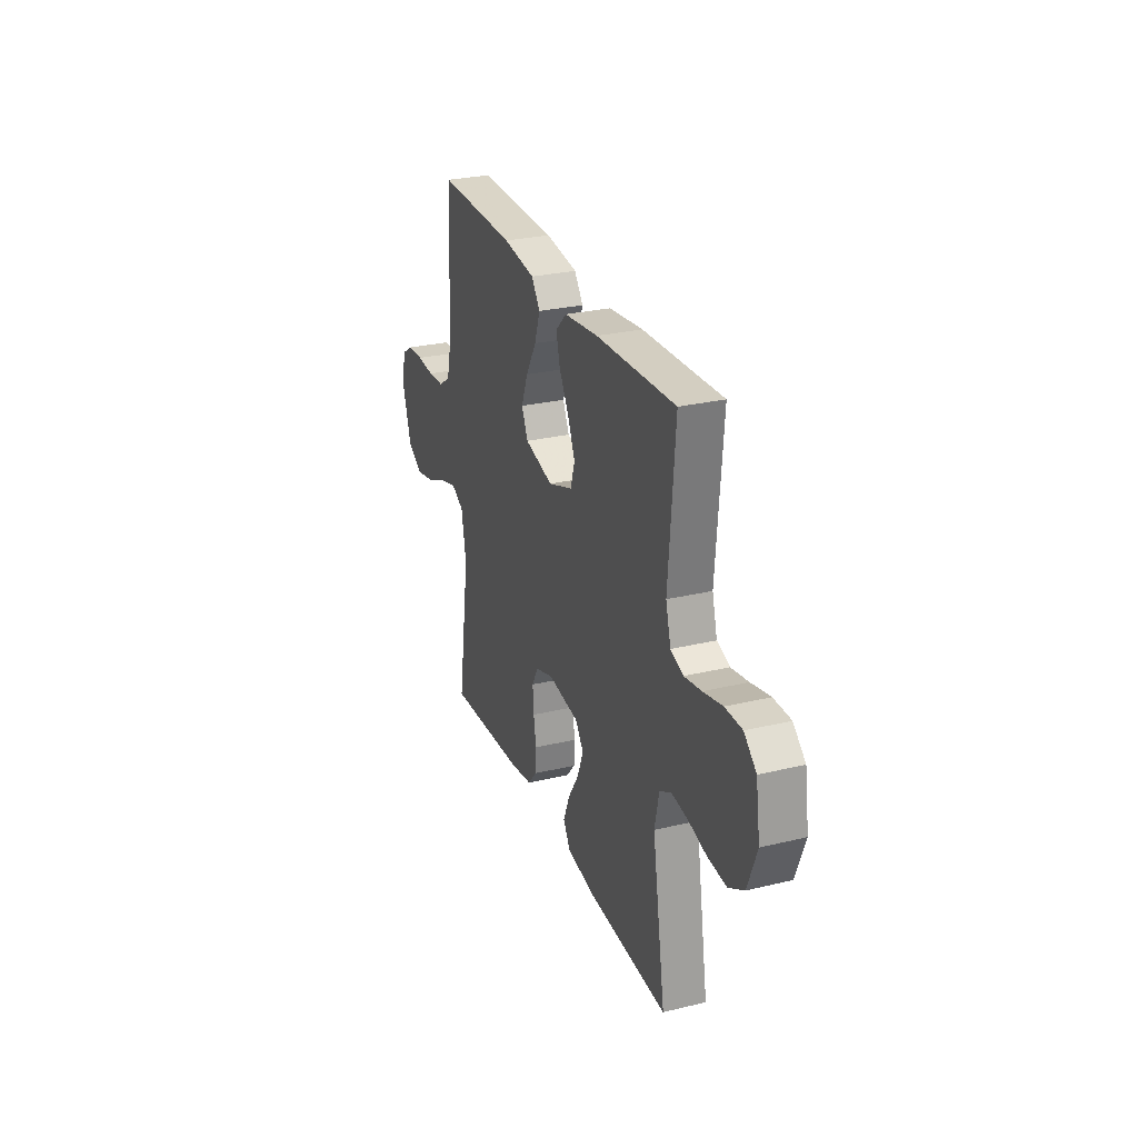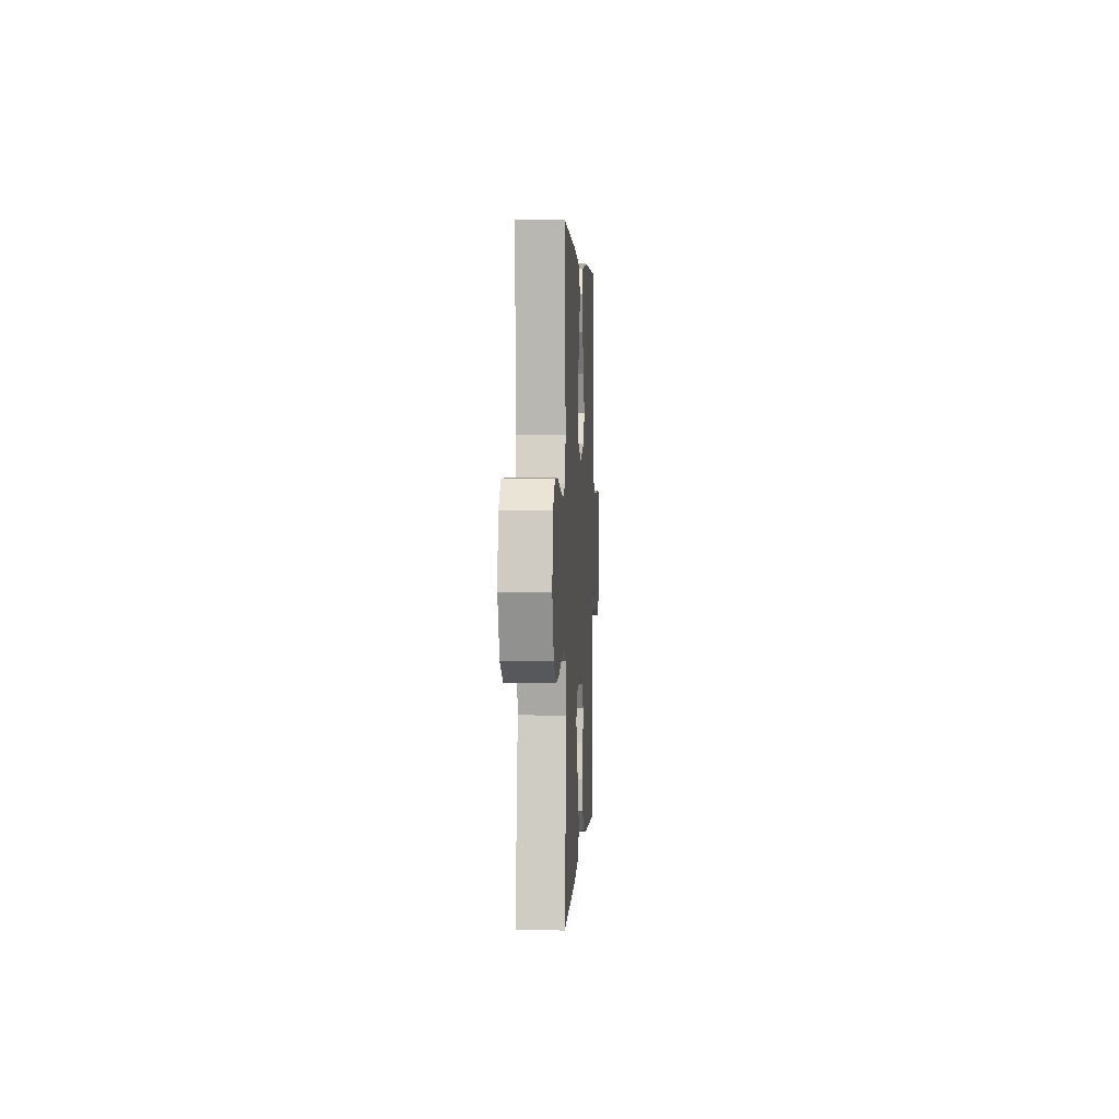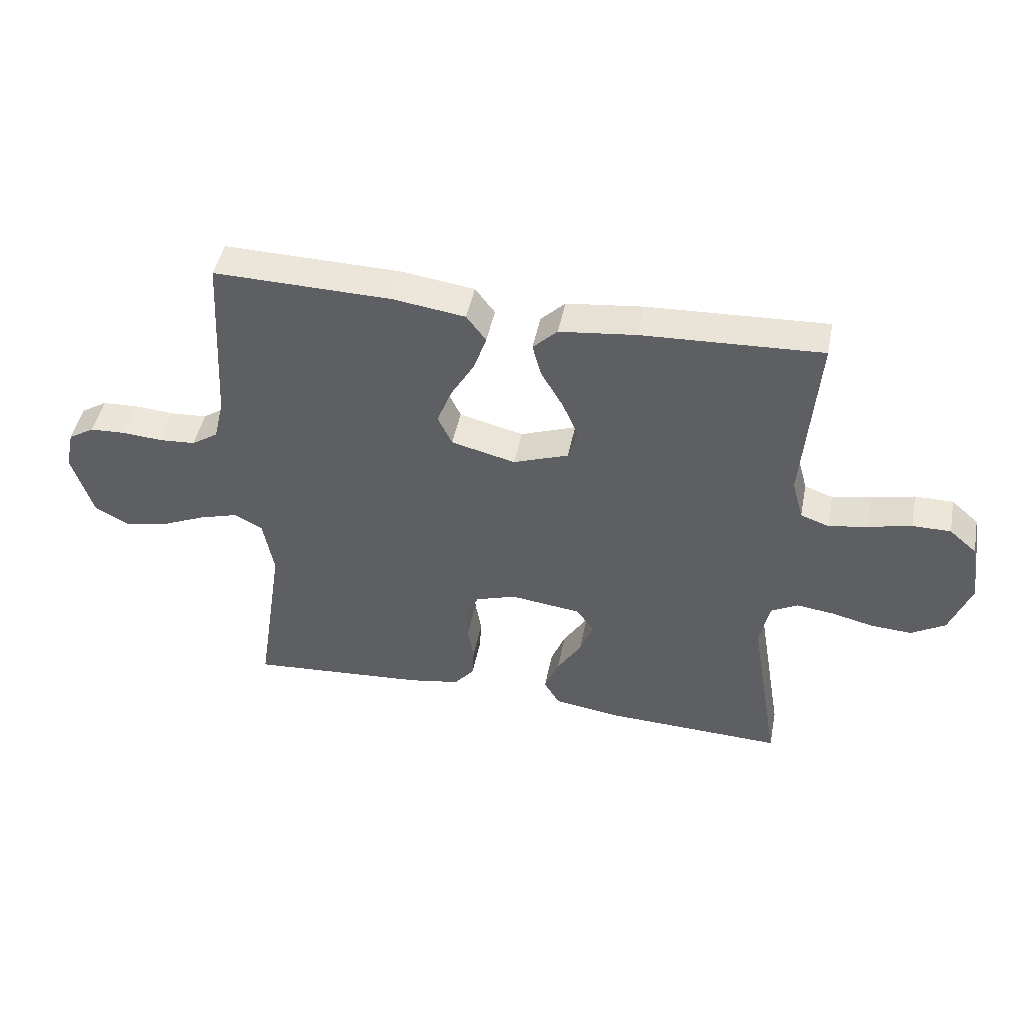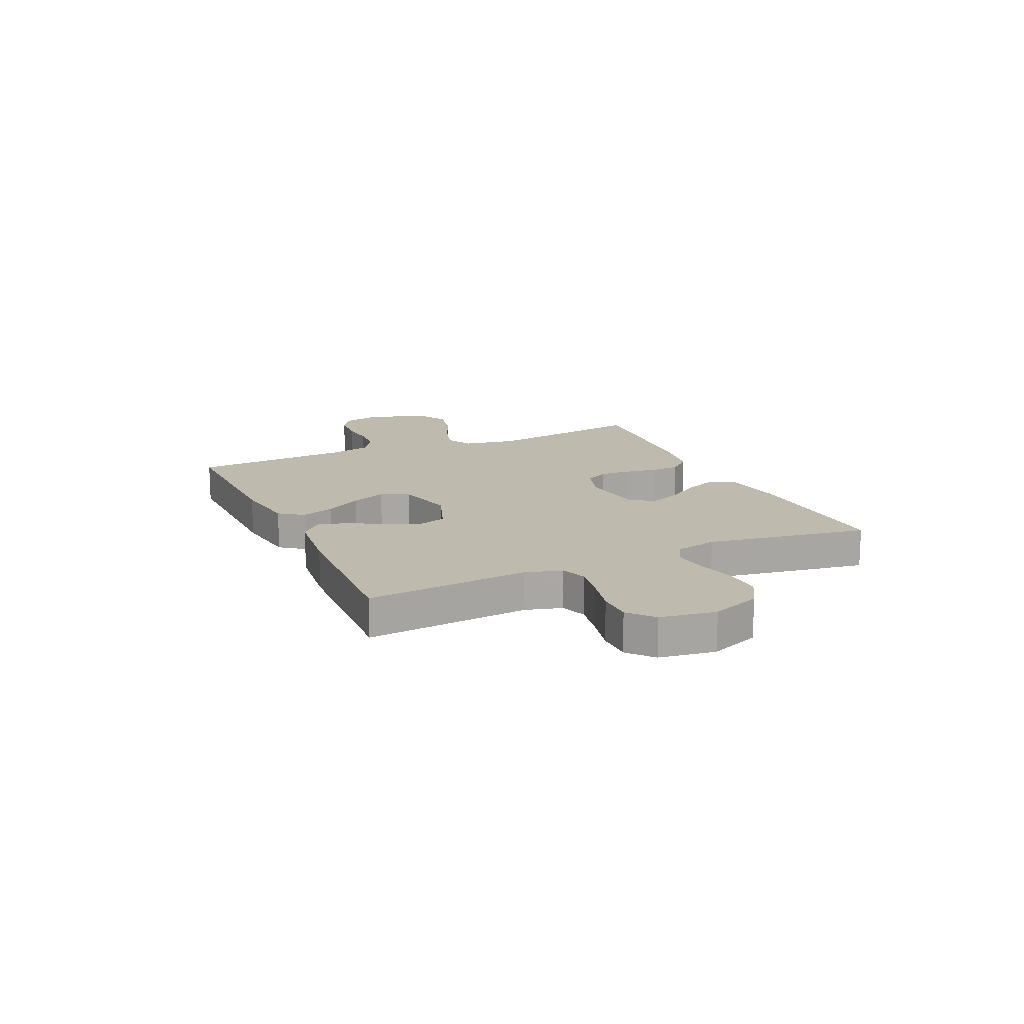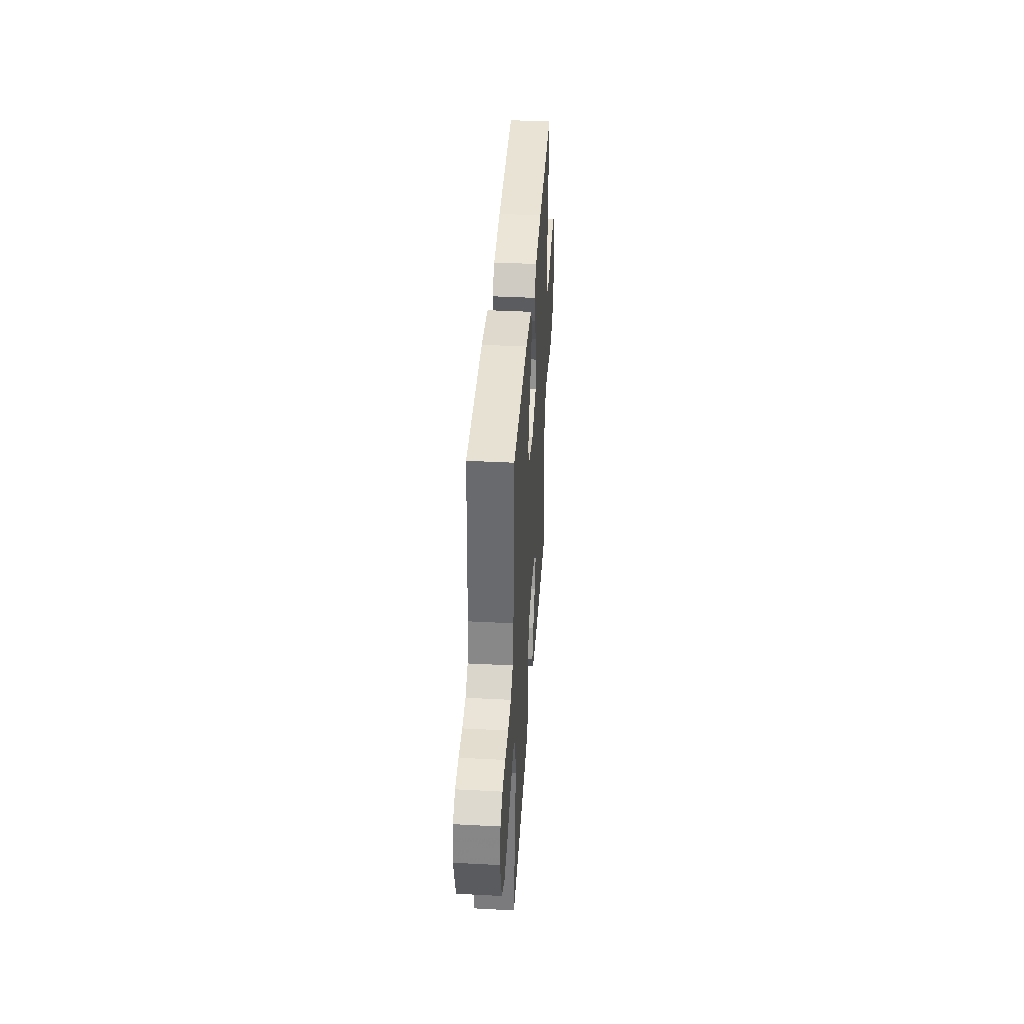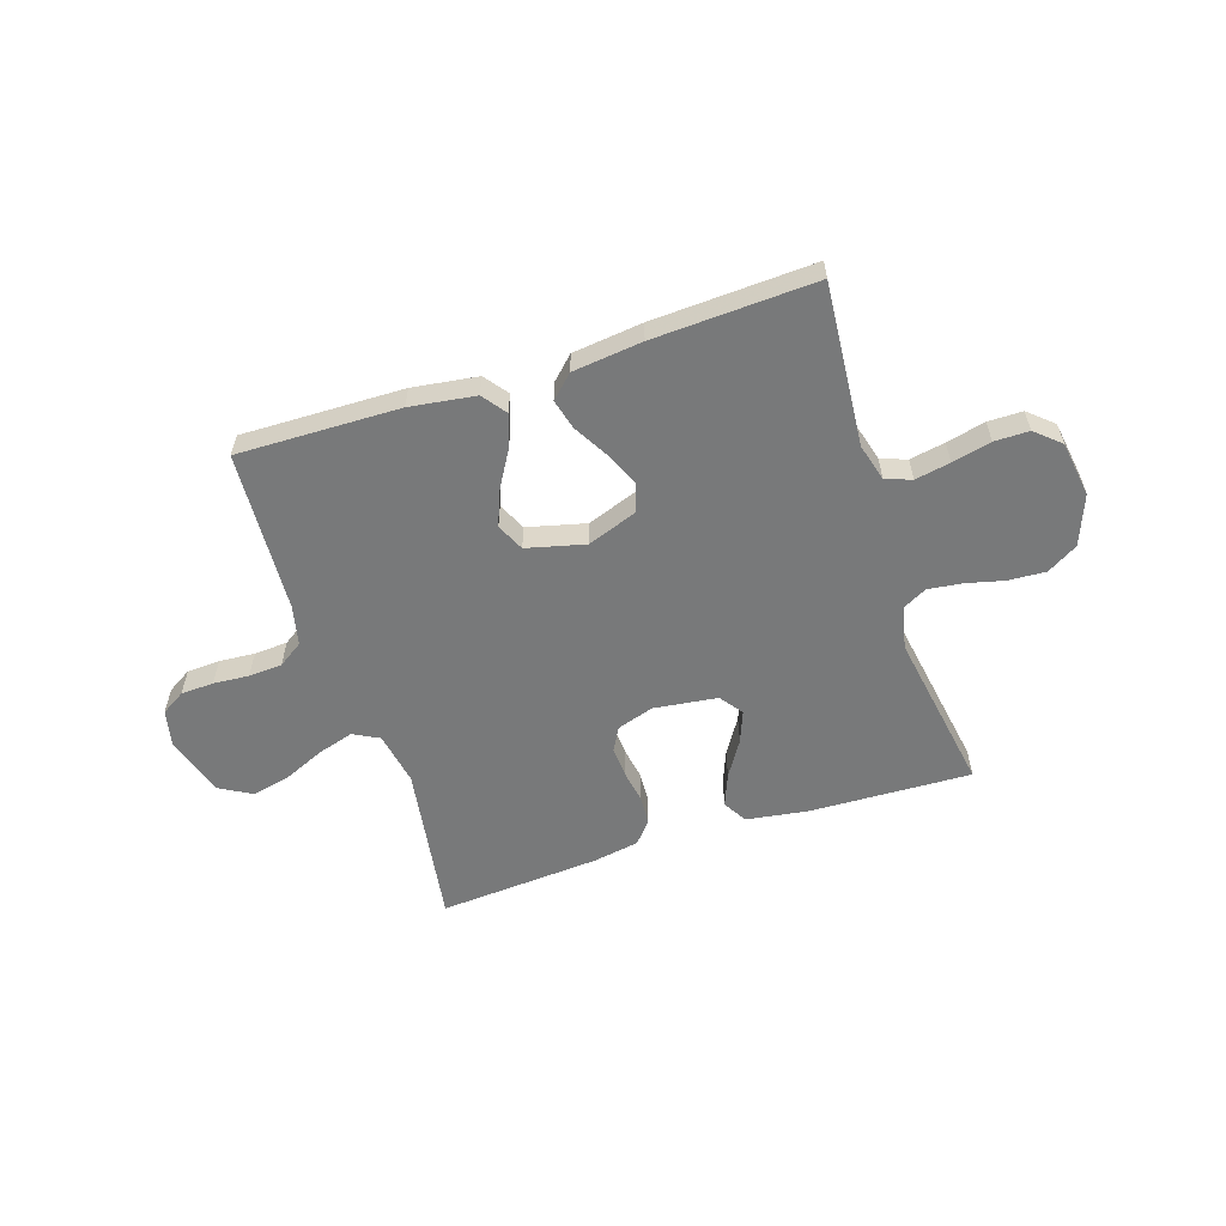
<metadata>
{"format":"obj","ext":"obj","renderer":"f3d","projection":"perspective","resolution":1024,"background":"white","views":[{"elev":27.8,"azim":69.9,"up":"+Z"},{"elev":2.9,"azim":93.1,"up":"+Z"},{"elev":46.4,"azim":11.2,"up":"+Z"},{"elev":15.5,"azim":65.4,"up":"+Y"},{"elev":39.7,"azim":-86.3,"up":"+Z"},{"elev":-57.7,"azim":18.0,"up":"+Y"}]}
</metadata>
<code>
v 0.5 0.07 -0.5
v 0.2 0.07 -0.489
v 0.087 0.07 -0.472
v 0.061 0.07 -0.428
v 0.085 0.07 -0.368
v 0.126 0.07 -0.303
v 0.149 0.07 -0.244
v 0.118 0.07 -0.202
v 0 0.07 -0.187
v -0.068 0.07 -0.209
v -0.092 0.07 -0.253
v -0.088 0.07 -0.31
v -0.078 0.07 -0.369
v -0.081 0.07 -0.423
v -0.115 0.07 -0.463
v -0.2 0.07 -0.478
v -0.5 0.07 -0.5
v -0.454 0.07 -0.2
v -0.472 0.07 -0.101
v -0.52 0.07 -0.076
v -0.586 0.07 -0.096
v -0.661 0.07 -0.129
v -0.733 0.07 -0.145
v -0.792 0.07 -0.112
v -0.827 0.07 0
v -0.812 0.07 0.068
v -0.768 0.07 0.095
v -0.707 0.07 0.098
v -0.641 0.07 0.093
v -0.579 0.07 0.097
v -0.534 0.07 0.127
v -0.517 0.07 0.2
v -0.5 0.07 0.5
v -0.2 0.07 0.494
v -0.079 0.07 0.477
v -0.046 0.07 0.433
v -0.067 0.07 0.372
v -0.107 0.07 0.304
v -0.132 0.07 0.24
v -0.108 0.07 0.189
v 0 0.07 0.162
v 0.093 0.07 0.196
v 0.109 0.07 0.249
v 0.082 0.07 0.311
v 0.045 0.07 0.375
v 0.03 0.07 0.431
v 0.071 0.07 0.471
v 0.2 0.07 0.486
v 0.5 0.07 0.5
v 0.476 0.07 0.2
v 0.495 0.07 0.131
v 0.543 0.07 0.114
v 0.608 0.07 0.126
v 0.68 0.07 0.143
v 0.744 0.07 0.143
v 0.79 0.07 0.103
v 0.806 0.07 0
v 0.771 0.07 -0.092
v 0.714 0.07 -0.126
v 0.645 0.07 -0.122
v 0.575 0.07 -0.105
v 0.512 0.07 -0.097
v 0.467 0.07 -0.121
v 0.45 0.07 -0.2
v 0.5 0 -0.5
v 0.2 0 -0.489
v 0.087 0 -0.472
v 0.061 0 -0.428
v 0.085 0 -0.368
v 0.126 0 -0.303
v 0.149 0 -0.244
v 0.118 0 -0.202
v 0 0 -0.187
v -0.068 0 -0.209
v -0.092 0 -0.253
v -0.088 0 -0.31
v -0.078 0 -0.369
v -0.081 0 -0.423
v -0.115 0 -0.463
v -0.2 0 -0.478
v -0.5 0 -0.5
v -0.454 0 -0.2
v -0.472 0 -0.101
v -0.52 0 -0.076
v -0.586 0 -0.096
v -0.661 0 -0.129
v -0.733 0 -0.145
v -0.792 0 -0.112
v -0.827 0 0
v -0.812 0 0.068
v -0.768 0 0.095
v -0.707 0 0.098
v -0.641 0 0.093
v -0.579 0 0.097
v -0.534 0 0.127
v -0.517 0 0.2
v -0.5 0 0.5
v -0.2 0 0.494
v -0.079 0 0.477
v -0.046 0 0.433
v -0.067 0 0.372
v -0.107 0 0.304
v -0.132 0 0.24
v -0.108 0 0.189
v 0 0 0.162
v 0.093 0 0.196
v 0.109 0 0.249
v 0.082 0 0.311
v 0.045 0 0.375
v 0.03 0 0.431
v 0.071 0 0.471
v 0.2 0 0.486
v 0.5 0 0.5
v 0.476 0 0.2
v 0.495 0 0.131
v 0.543 0 0.114
v 0.608 0 0.126
v 0.68 0 0.143
v 0.744 0 0.143
v 0.79 0 0.103
v 0.806 0 0
v 0.771 0 -0.092
v 0.714 0 -0.126
v 0.645 0 -0.122
v 0.575 0 -0.105
v 0.512 0 -0.097
v 0.467 0 -0.121
v 0.45 0 -0.2
f 59 60 61
f 58 59 61
f 57 58 61
f 56 57 61
f 55 56 61
f 54 55 61
f 53 54 61
f 52 53 61 62
f 51 52 62 63
f 48 49 50
f 47 48 50
f 46 47 50
f 45 46 50
f 44 45 50
f 51 63 64
f 50 51 64
f 44 50 64
f 43 44 64
f 36 37 38
f 35 36 38
f 34 35 38
f 33 34 38
f 32 33 38
f 31 32 38 39
f 30 31 39 40
f 27 28 29
f 26 27 29
f 25 26 29
f 24 25 29
f 23 24 29
f 22 23 29
f 21 22 29
f 20 21 29 30
f 30 40 41
f 20 30 41
f 19 20 41
f 16 17 18
f 15 16 18
f 14 15 18
f 13 14 18
f 12 13 18
f 11 12 18 19
f 4 5 6
f 3 4 6
f 2 3 6
f 1 2 6
f 64 1 6
f 64 6 7
f 64 7 8
f 43 64 8
f 42 43 8
f 19 41 42
f 11 19 42
f 10 11 42
f 9 10 42
f 8 9 42
f 125 124 123
f 125 123 122
f 125 122 121
f 125 121 120
f 125 120 119
f 125 119 118
f 125 118 117
f 126 125 117 116
f 127 126 116 115
f 114 113 112
f 114 112 111
f 114 111 110
f 114 110 109
f 114 109 108
f 128 127 115
f 128 115 114
f 128 114 108
f 128 108 107
f 102 101 100
f 102 100 99
f 102 99 98
f 102 98 97
f 102 97 96
f 103 102 96 95
f 104 103 95 94
f 93 92 91
f 93 91 90
f 93 90 89
f 93 89 88
f 93 88 87
f 93 87 86
f 93 86 85
f 94 93 85 84
f 105 104 94
f 105 94 84
f 105 84 83
f 82 81 80
f 82 80 79
f 82 79 78
f 82 78 77
f 82 77 76
f 83 82 76 75
f 70 69 68
f 70 68 67
f 70 67 66
f 70 66 65
f 70 65 128
f 71 70 128
f 72 71 128
f 72 128 107
f 72 107 106
f 106 105 83
f 106 83 75
f 106 75 74
f 106 74 73
f 106 73 72
f 1 65 66 2
f 2 66 67 3
f 3 67 68 4
f 4 68 69 5
f 5 69 70 6
f 6 70 71 7
f 7 71 72 8
f 8 72 73 9
f 9 73 74 10
f 10 74 75 11
f 11 75 76 12
f 12 76 77 13
f 13 77 78 14
f 14 78 79 15
f 15 79 80 16
f 16 80 81 17
f 17 81 82 18
f 18 82 83 19
f 19 83 84 20
f 20 84 85 21
f 21 85 86 22
f 22 86 87 23
f 23 87 88 24
f 24 88 89 25
f 25 89 90 26
f 26 90 91 27
f 27 91 92 28
f 28 92 93 29
f 29 93 94 30
f 30 94 95 31
f 31 95 96 32
f 32 96 97 33
f 33 97 98 34
f 34 98 99 35
f 35 99 100 36
f 36 100 101 37
f 37 101 102 38
f 38 102 103 39
f 39 103 104 40
f 40 104 105 41
f 41 105 106 42
f 42 106 107 43
f 43 107 108 44
f 44 108 109 45
f 45 109 110 46
f 46 110 111 47
f 47 111 112 48
f 48 112 113 49
f 49 113 114 50
f 50 114 115 51
f 51 115 116 52
f 52 116 117 53
f 53 117 118 54
f 54 118 119 55
f 55 119 120 56
f 56 120 121 57
f 57 121 122 58
f 58 122 123 59
f 59 123 124 60
f 60 124 125 61
f 61 125 126 62
f 62 126 127 63
f 63 127 128 64
f 64 128 65 1

</code>
